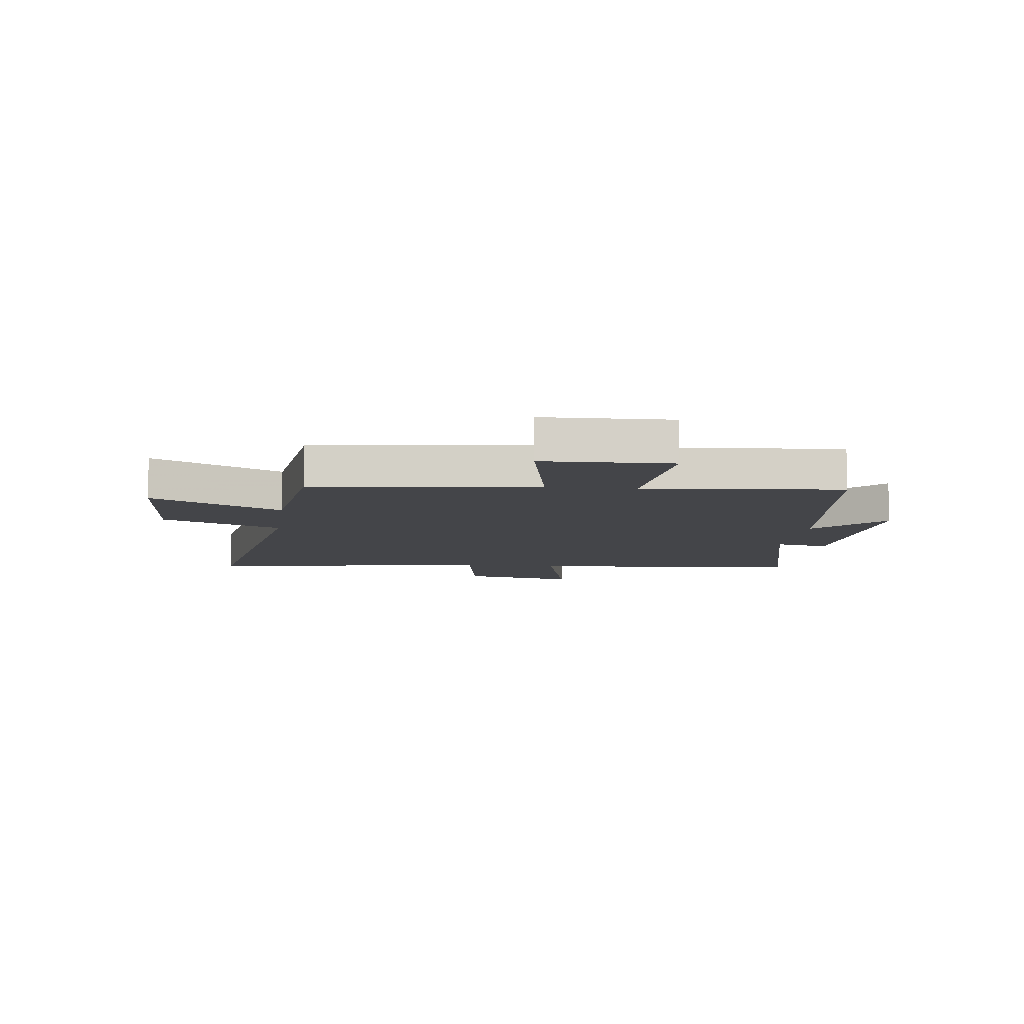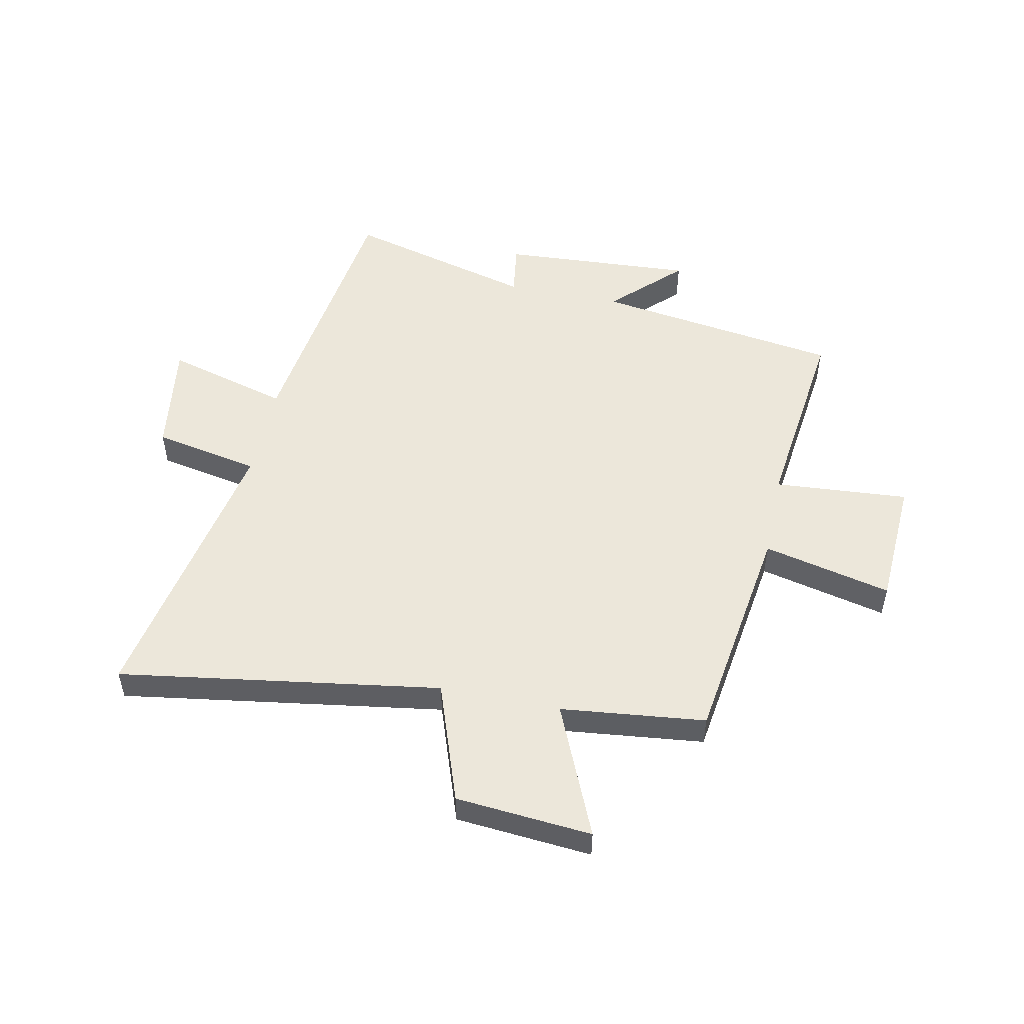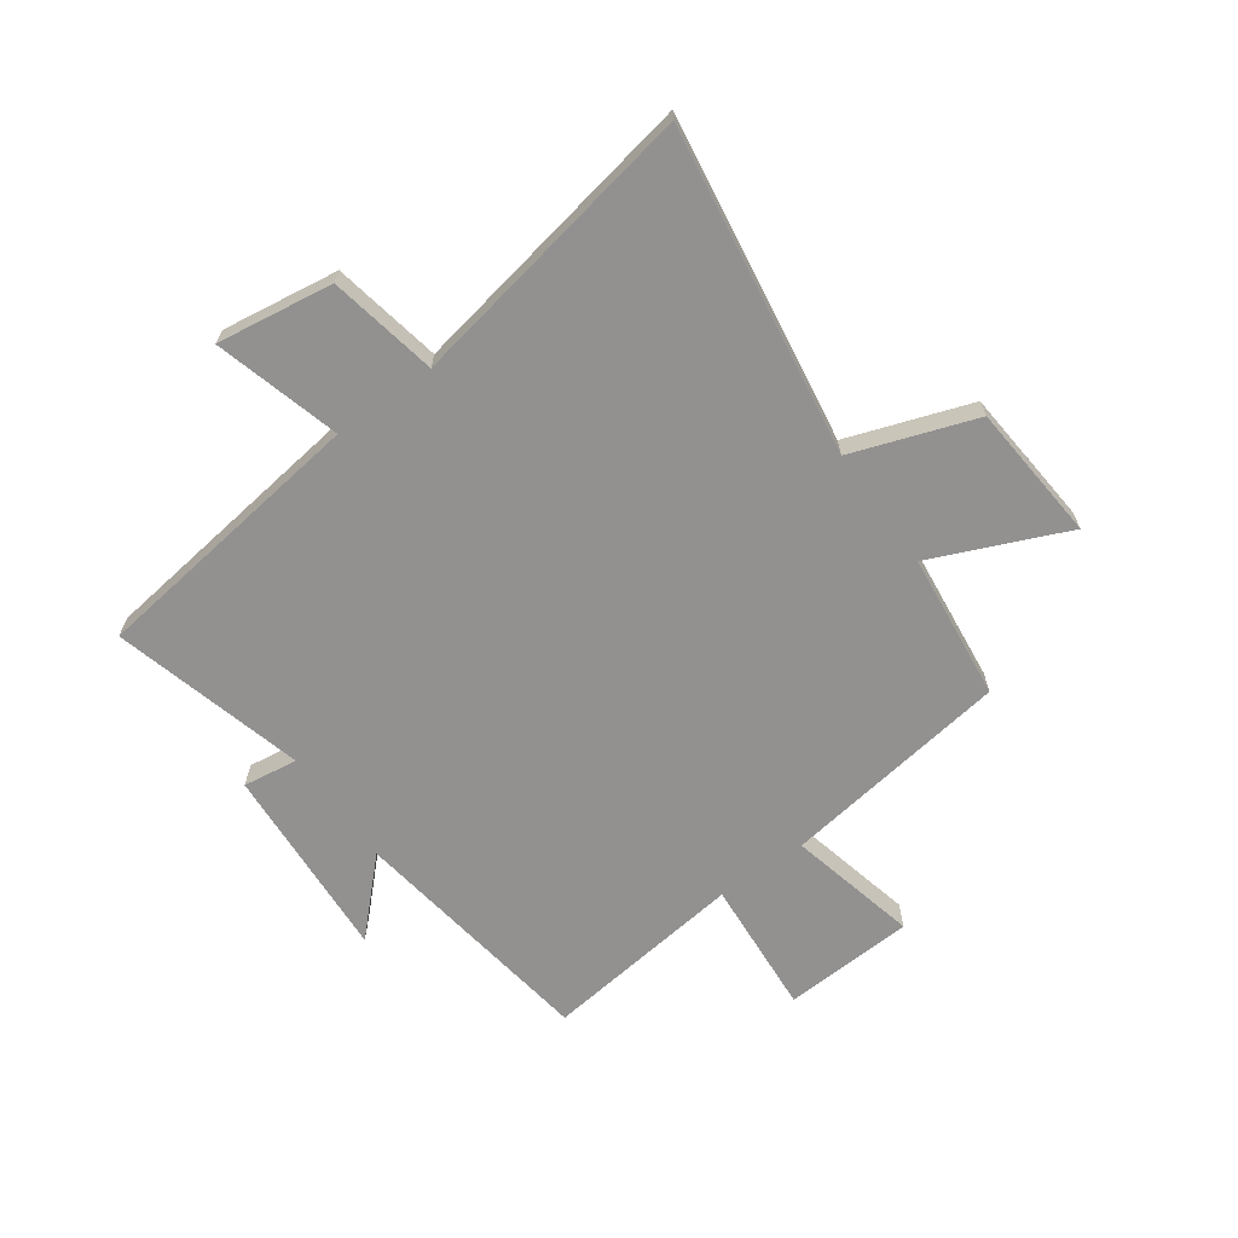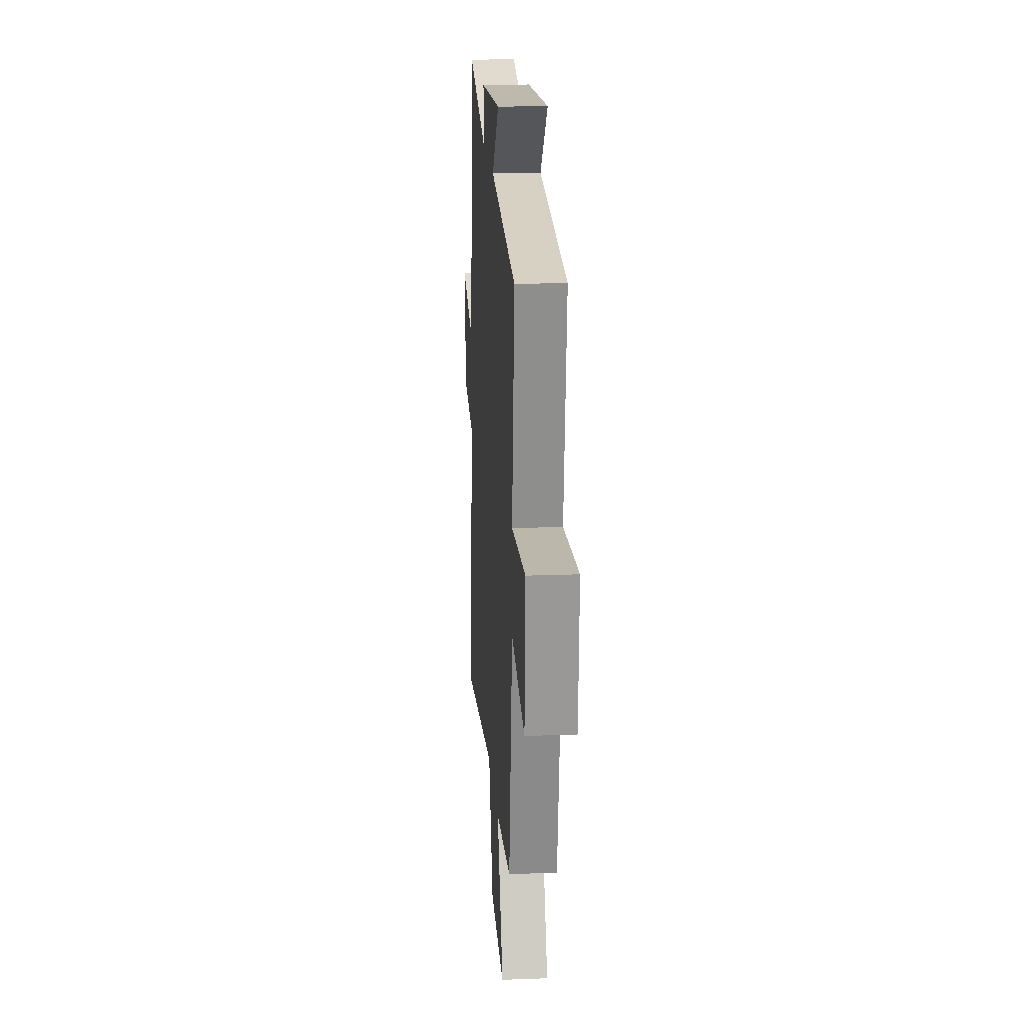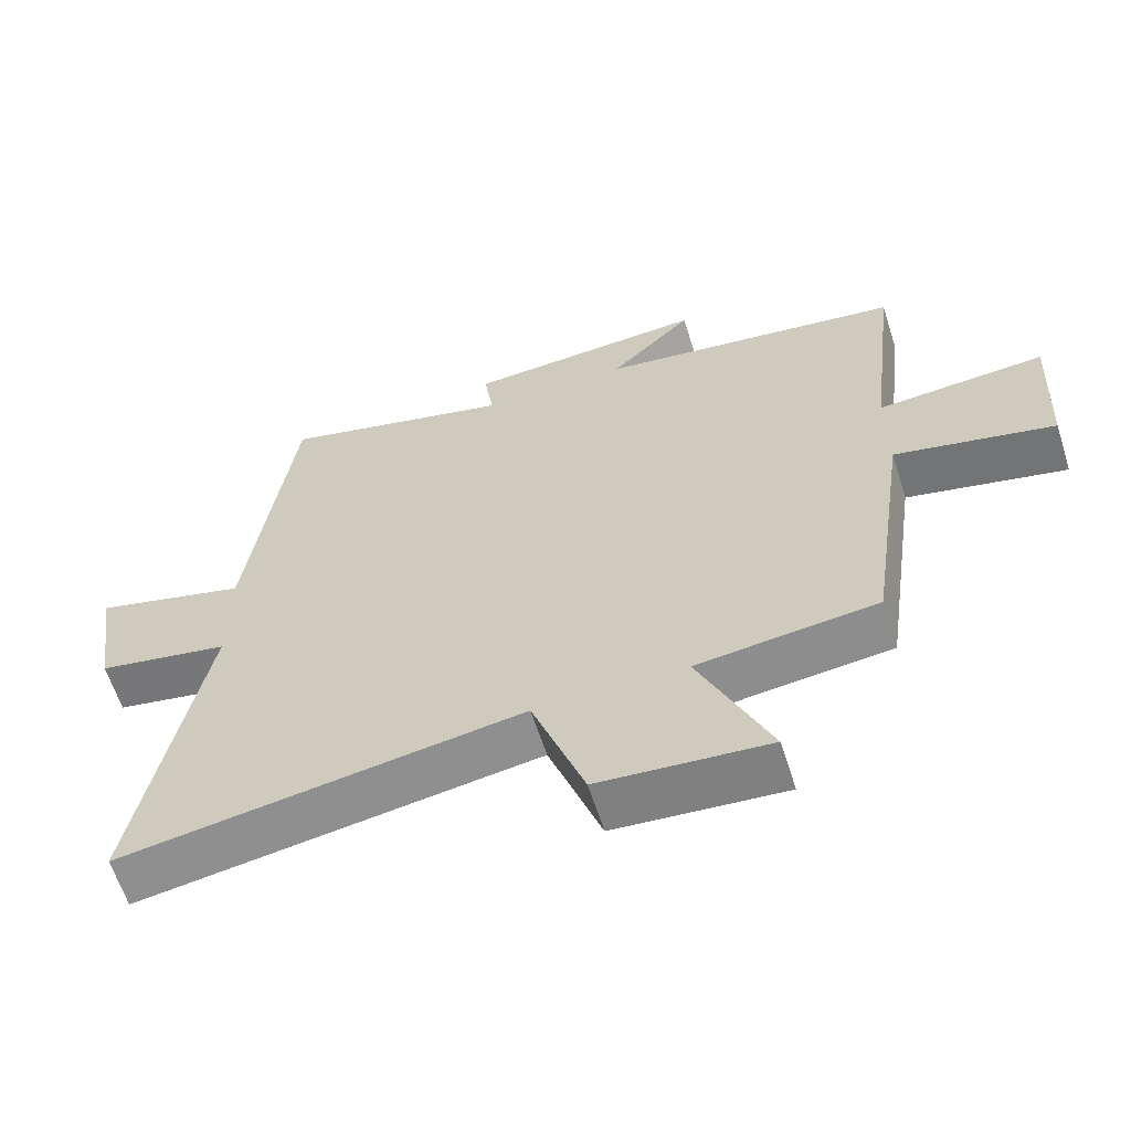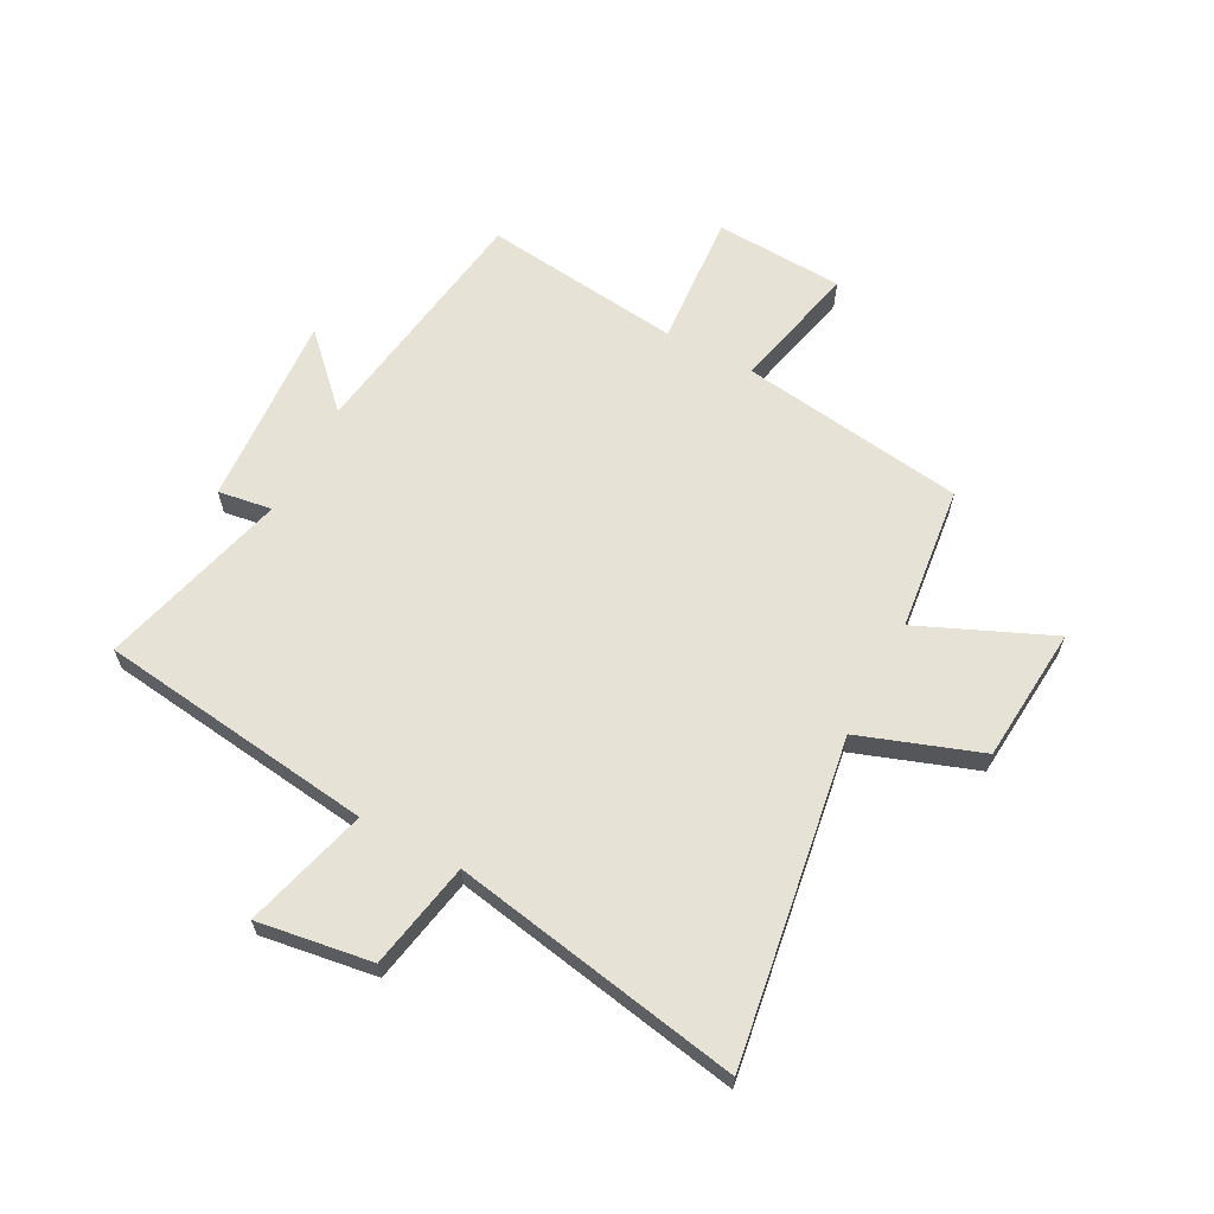
<metadata>
{"format":"obj","ext":"obj","renderer":"f3d","projection":"perspective","resolution":1024,"background":"white","views":[{"elev":-9.1,"azim":-98.1,"up":"+Y"},{"elev":51.5,"azim":-168.2,"up":"+Y"},{"elev":-66.1,"azim":125.7,"up":"+Y"},{"elev":18.7,"azim":-94.1,"up":"+Z"},{"elev":-62.3,"azim":-162.3,"up":"+Z"},{"elev":63.4,"azim":117.9,"up":"+Y"}]}
</metadata>
<code>
v 0.593 0.07 -0.588
v 0.026 0.07 -0.5
v -0.049 0.07 -0.713
v -0.289 0.07 -0.733
v -0.188 0.07 -0.5
v -0.443 0.07 -0.471
v -0.5 0.07 -0.073
v -0.726 0.07 -0.125
v -0.738 0.07 0.103
v -0.5 0.07 0.085
v -0.542 0.07 0.437
v -0.107 0.07 0.5
v -0.225 0.07 0.617
v 0.117 0.07 0.595
v 0.103 0.07 0.5
v 0.437 0.07 0.588
v 0.5 0.07 0.1
v 0.718 0.07 0.16
v 0.688 0.07 -0.042
v 0.5 0.07 -0.078
v 0.593 0 -0.588
v 0.026 0 -0.5
v -0.049 0 -0.713
v -0.289 0 -0.733
v -0.188 0 -0.5
v -0.443 0 -0.471
v -0.5 0 -0.073
v -0.726 0 -0.125
v -0.738 0 0.103
v -0.5 0 0.085
v -0.542 0 0.437
v -0.107 0 0.5
v -0.225 0 0.617
v 0.117 0 0.595
v 0.103 0 0.5
v 0.437 0 0.588
v 0.5 0 0.1
v 0.718 0 0.16
v 0.688 0 -0.042
v 0.5 0 -0.078
f 17 18 19 20
f 15 16 17 20
f 15 20 1 2
f 12 13 14 15
f 10 11 12 15
f 10 15 2 3
f 7 8 9 10
f 5 6 7 10
f 5 10 3
f 3 4 5
f 40 39 38 37
f 40 37 36 35
f 22 21 40 35
f 35 34 33 32
f 35 32 31 30
f 23 22 35 30
f 30 29 28 27
f 30 27 26 25
f 23 30 25
f 25 24 23
f 1 21 22 2
f 2 22 23 3
f 3 23 24 4
f 4 24 25 5
f 5 25 26 6
f 6 26 27 7
f 7 27 28 8
f 8 28 29 9
f 9 29 30 10
f 10 30 31 11
f 11 31 32 12
f 12 32 33 13
f 13 33 34 14
f 14 34 35 15
f 15 35 36 16
f 16 36 37 17
f 17 37 38 18
f 18 38 39 19
f 19 39 40 20
f 20 40 21 1

</code>
